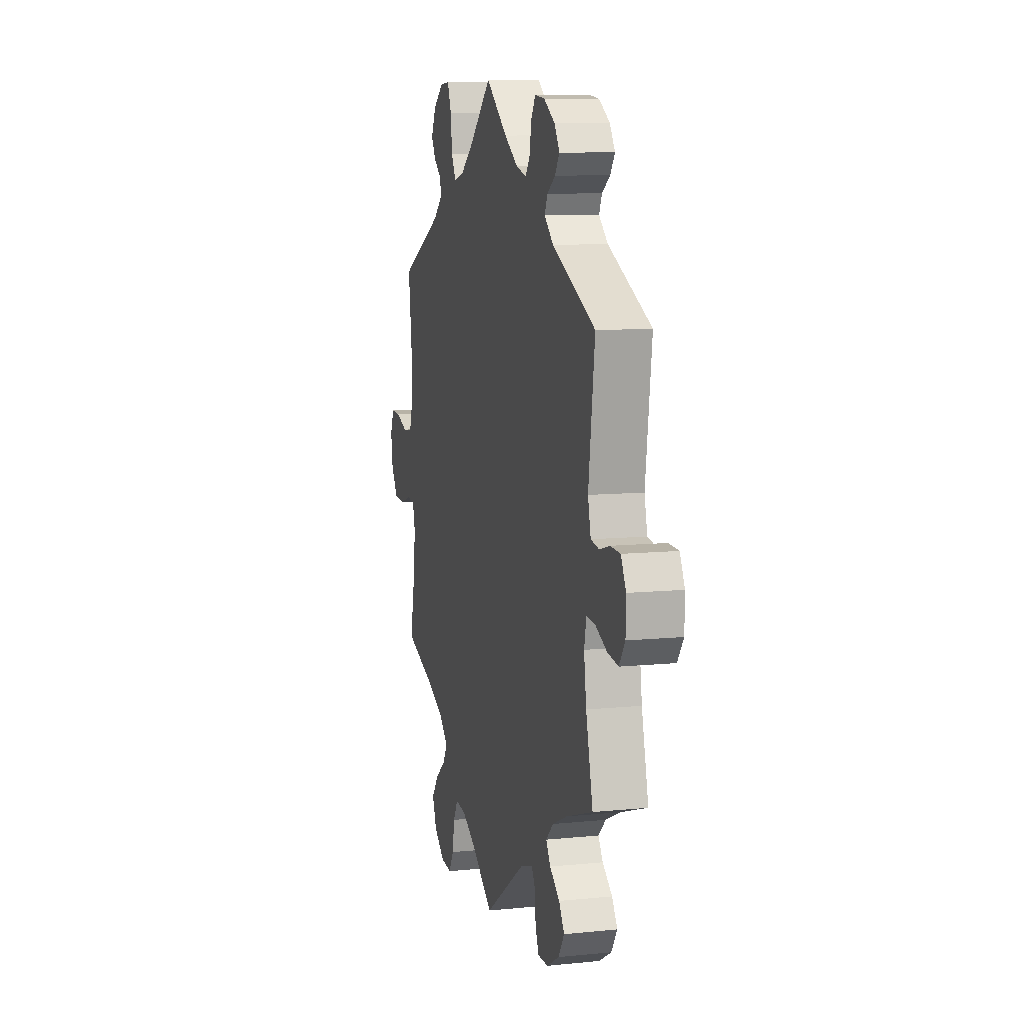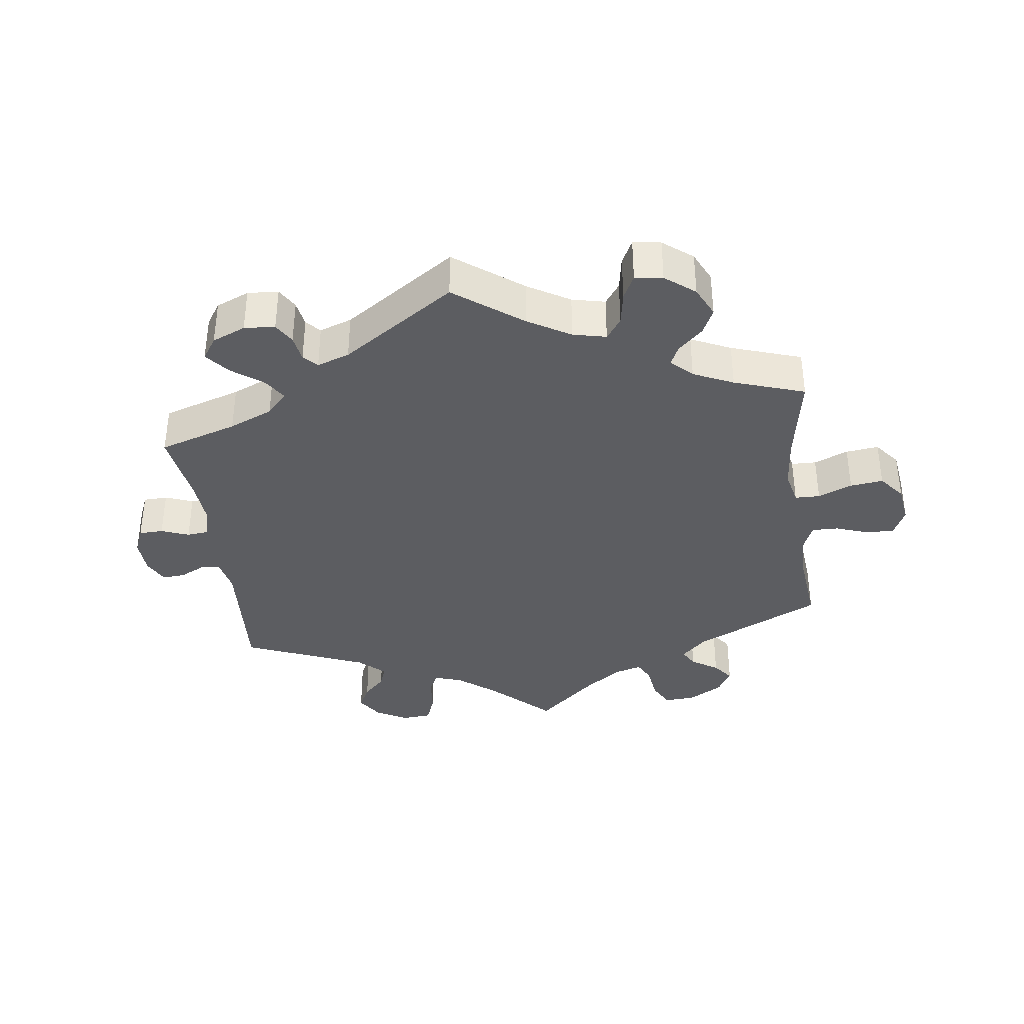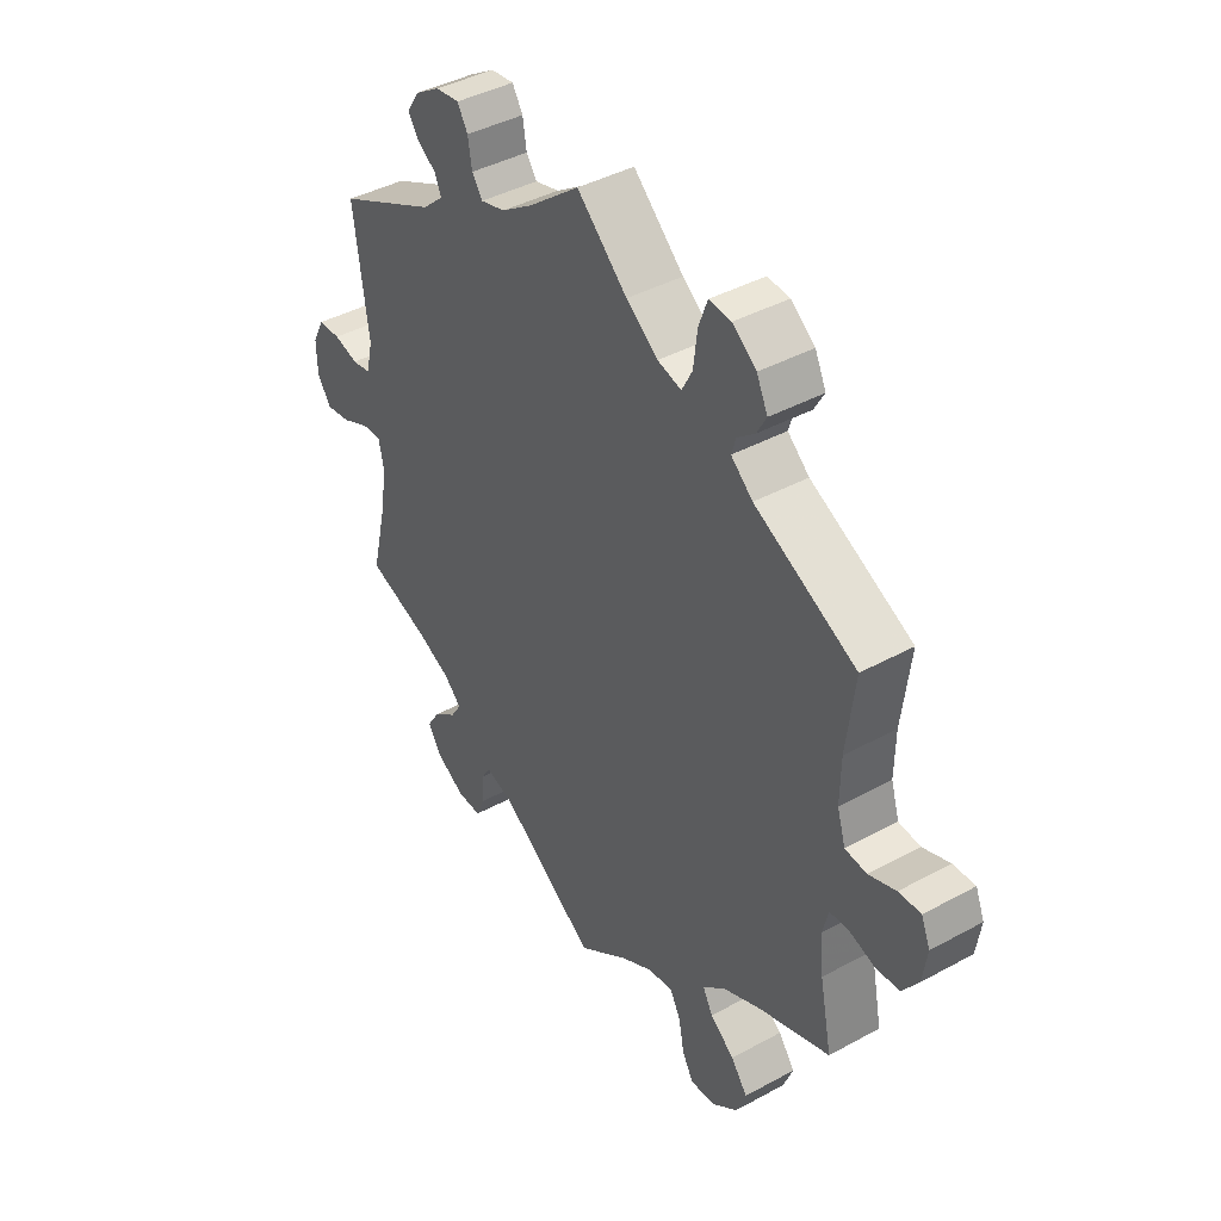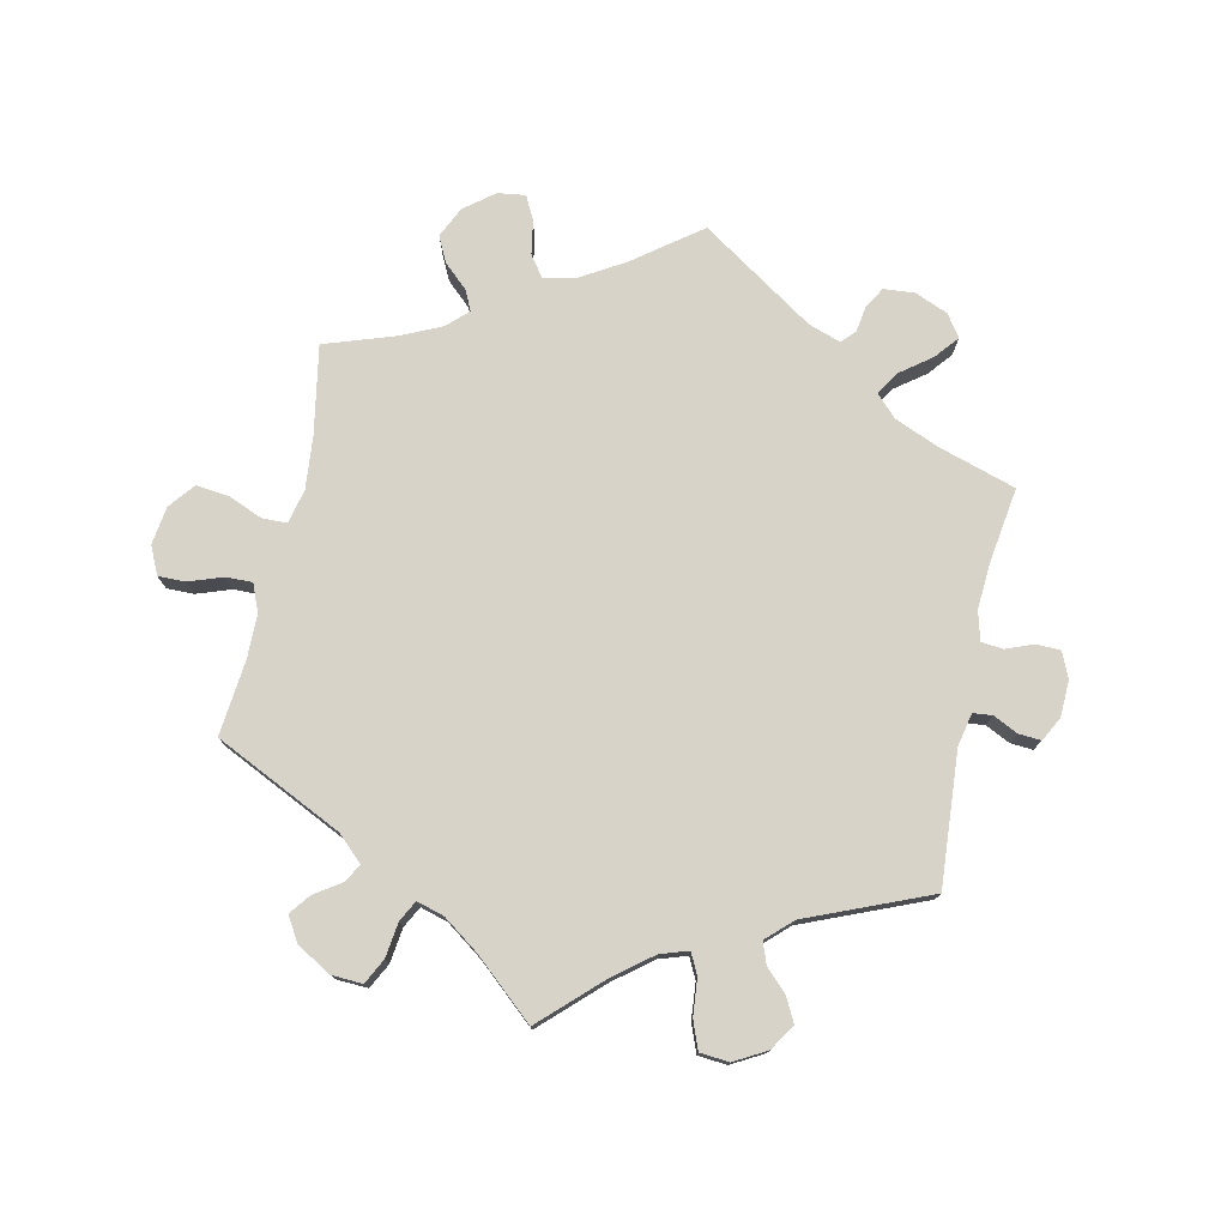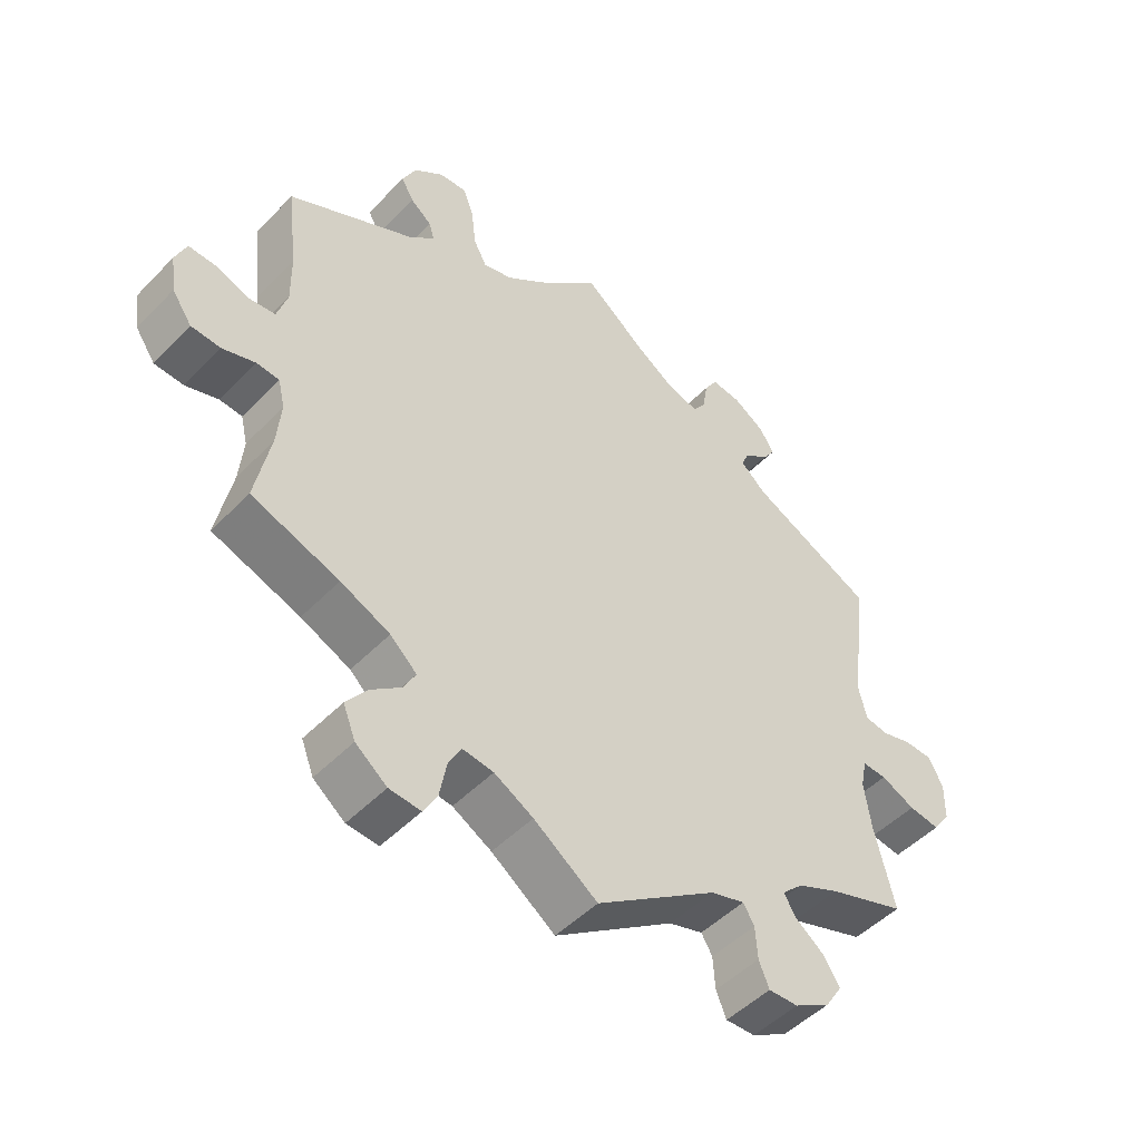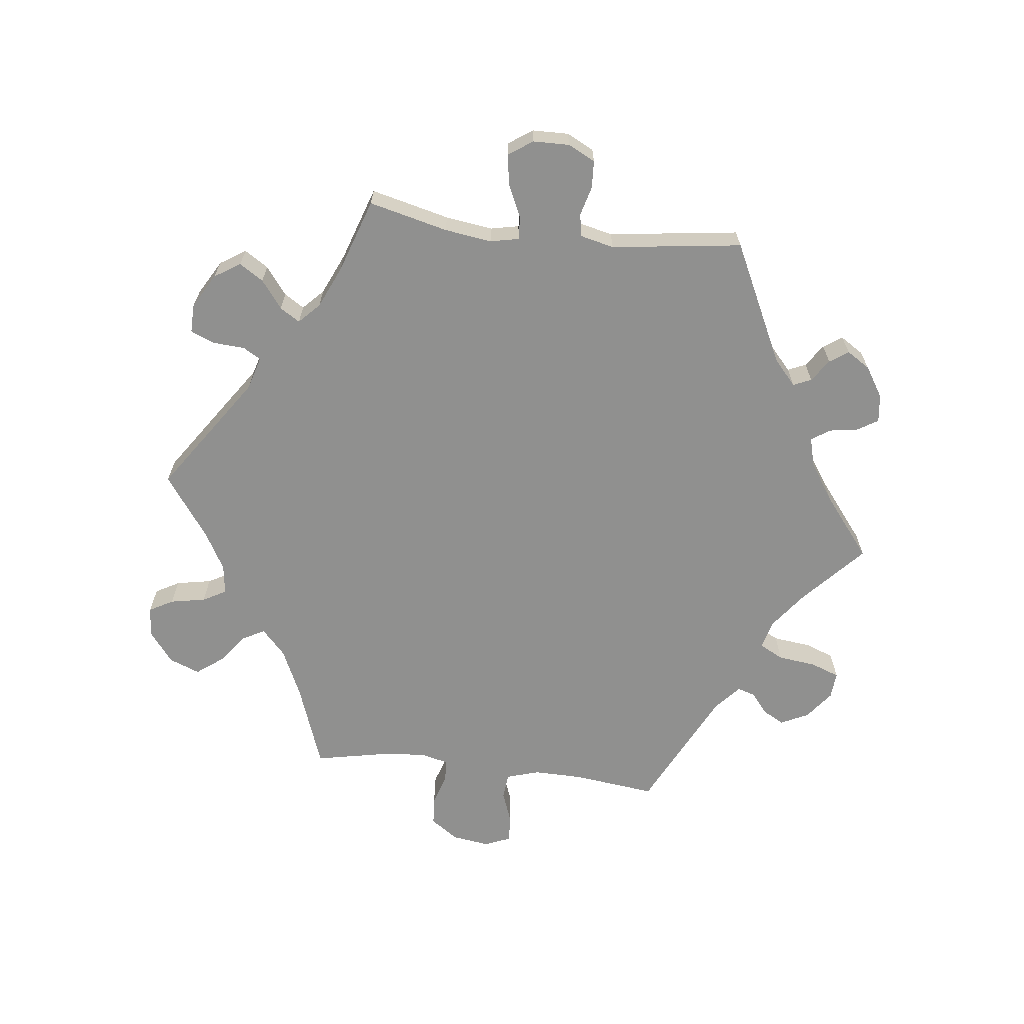
<metadata>
{"format":"obj","ext":"obj","renderer":"f3d","projection":"perspective","resolution":1024,"background":"white","views":[{"elev":9.6,"azim":-104.8,"up":"+Z"},{"elev":-37.0,"azim":67.7,"up":"+Y"},{"elev":41.5,"azim":56.5,"up":"+Z"},{"elev":76.4,"azim":-107.8,"up":"+Y"},{"elev":-48.9,"azim":138.4,"up":"+Z"},{"elev":-65.6,"azim":-96.7,"up":"+Y"}]}
</metadata>
<code>
v 0.486 0.07 0.165
v 0.485 0.07 0.091
v 0.5 0.07 0.042
v 0.539 0.07 0.038
v 0.588 0.07 0.056
v 0.628 0.07 0.058
v 0.644 0.07 0.019
v 0.636 0.07 -0.037
v 0.607 0.07 -0.079
v 0.564 0.07 -0.082
v 0.516 0.07 -0.067
v 0.483 0.07 -0.07
v 0.473 0.07 -0.112
v 0.479 0.07 -0.178
v 0.501 0.07 -0.288
v 0.373 0.07 -0.334
v 0.301 0.07 -0.367
v 0.262 0.07 -0.403
v 0.28 0.07 -0.436
v 0.324 0.07 -0.47
v 0.354 0.07 -0.51
v 0.336 0.07 -0.556
v 0.29 0.07 -0.592
v 0.244 0.07 -0.596
v 0.224 0.07 -0.56
v 0.214 0.07 -0.507
v 0.195 0.07 -0.472
v 0.15 0.07 -0.478
v 0.093 0.07 -0.51
v 0 0.07 -0.577
v -0.176 0.07 -0.456
v -0.226 0.07 -0.441
v -0.242 0.07 -0.468
v -0.245 0.07 -0.516
v -0.26 0.07 -0.552
v -0.303 0.07 -0.551
v -0.355 0.07 -0.521
v -0.38 0.07 -0.482
v -0.357 0.07 -0.446
v -0.315 0.07 -0.414
v -0.296 0.07 -0.384
v -0.327 0.07 -0.354
v -0.389 0.07 -0.326
v -0.501 0.07 -0.288
v -0.472 0.07 -0.169
v -0.462 0.07 -0.098
v -0.471 0.07 -0.055
v -0.506 0.07 -0.057
v -0.556 0.07 -0.08
v -0.601 0.07 -0.087
v -0.626 0.07 -0.051
v -0.627 0.07 0.004
v -0.606 0.07 0.045
v -0.565 0.07 0.047
v -0.521 0.07 0.035
v -0.487 0.07 0.041
v -0.475 0.07 0.092
v -0.501 0.07 0.289
v -0.32 0.07 0.377
v -0.282 0.07 0.411
v -0.294 0.07 0.438
v -0.328 0.07 0.461
v -0.347 0.07 0.489
v -0.325 0.07 0.524
v -0.279 0.07 0.553
v -0.237 0.07 0.558
v -0.218 0.07 0.527
v -0.211 0.07 0.483
v -0.192 0.07 0.456
v -0.148 0.07 0.468
v -0.091 0.07 0.506
v 0 0.07 0.578
v 0.091 0.07 0.494
v 0.148 0.07 0.451
v 0.191 0.07 0.44
v 0.21 0.07 0.476
v 0.217 0.07 0.534
v 0.233 0.07 0.577
v 0.273 0.07 0.574
v 0.316 0.07 0.541
v 0.336 0.07 0.499
v 0.318 0.07 0.467
v 0.287 0.07 0.442
v 0.279 0.07 0.415
v 0.318 0.07 0.381
v 0.501 0.07 0.29
v 0.486 0 0.165
v 0.485 0 0.091
v 0.5 0 0.042
v 0.539 0 0.038
v 0.588 0 0.056
v 0.628 0 0.058
v 0.644 0 0.019
v 0.636 0 -0.037
v 0.607 0 -0.079
v 0.564 0 -0.082
v 0.516 0 -0.067
v 0.483 0 -0.07
v 0.473 0 -0.112
v 0.479 0 -0.178
v 0.501 0 -0.288
v 0.373 0 -0.334
v 0.301 0 -0.367
v 0.262 0 -0.403
v 0.28 0 -0.436
v 0.324 0 -0.47
v 0.354 0 -0.51
v 0.336 0 -0.556
v 0.29 0 -0.592
v 0.244 0 -0.596
v 0.224 0 -0.56
v 0.214 0 -0.507
v 0.195 0 -0.472
v 0.15 0 -0.478
v 0.093 0 -0.51
v 0 0 -0.577
v -0.176 0 -0.456
v -0.226 0 -0.441
v -0.242 0 -0.468
v -0.245 0 -0.516
v -0.26 0 -0.552
v -0.303 0 -0.551
v -0.355 0 -0.521
v -0.38 0 -0.482
v -0.357 0 -0.446
v -0.315 0 -0.414
v -0.296 0 -0.384
v -0.327 0 -0.354
v -0.389 0 -0.326
v -0.501 0 -0.288
v -0.472 0 -0.169
v -0.462 0 -0.098
v -0.471 0 -0.055
v -0.506 0 -0.057
v -0.556 0 -0.08
v -0.601 0 -0.087
v -0.626 0 -0.051
v -0.627 0 0.004
v -0.606 0 0.045
v -0.565 0 0.047
v -0.521 0 0.035
v -0.487 0 0.041
v -0.475 0 0.092
v -0.501 0 0.289
v -0.32 0 0.377
v -0.282 0 0.411
v -0.294 0 0.438
v -0.328 0 0.461
v -0.347 0 0.489
v -0.325 0 0.524
v -0.279 0 0.553
v -0.237 0 0.558
v -0.218 0 0.527
v -0.211 0 0.483
v -0.192 0 0.456
v -0.148 0 0.468
v -0.091 0 0.506
v 0 0 0.578
v 0.091 0 0.494
v 0.148 0 0.451
v 0.191 0 0.44
v 0.21 0 0.476
v 0.217 0 0.534
v 0.233 0 0.577
v 0.273 0 0.574
v 0.316 0 0.541
v 0.336 0 0.499
v 0.318 0 0.467
v 0.287 0 0.442
v 0.279 0 0.415
v 0.318 0 0.381
v 0.501 0 0.29
f 85 86 1
f 84 85 1 2
f 80 81 82 83
f 80 83 84
f 79 80 84
f 76 77 78 79
f 75 76 79 84
f 74 75 84 2
f 71 72 73
f 70 71 73 74
f 69 70 74 2
f 65 66 67 68
f 65 68 69
f 64 65 69
f 61 62 63 64
f 60 61 64 69
f 59 60 69 2
f 57 58 59 2
f 52 53 54 55
f 52 55 56
f 51 52 56
f 48 49 50 51
f 47 48 51 56
f 46 47 56 57
f 43 44 45
f 42 43 45 46
f 41 42 46 57
f 37 38 39 40
f 37 40 41
f 36 37 41
f 33 34 35 36
f 32 33 36 41
f 31 32 41 57
f 29 30 31 57
f 23 24 25 26
f 23 26 27
f 22 23 27
f 19 20 21 22
f 18 19 22 27
f 14 15 16
f 13 14 16 17
f 12 13 17 18
f 8 9 10 11
f 8 11 12
f 7 8 12
f 4 5 6 7
f 3 4 7 12
f 28 29 57 2
f 12 18 27 28
f 2 3 12 28
f 87 172 171
f 88 87 171 170
f 169 168 167 166
f 170 169 166
f 170 166 165
f 165 164 163 162
f 170 165 162 161
f 88 170 161 160
f 159 158 157
f 160 159 157 156
f 88 160 156 155
f 154 153 152 151
f 155 154 151
f 155 151 150
f 150 149 148 147
f 155 150 147 146
f 88 155 146 145
f 88 145 144 143
f 141 140 139 138
f 142 141 138
f 142 138 137
f 137 136 135 134
f 142 137 134 133
f 143 142 133 132
f 131 130 129
f 132 131 129 128
f 143 132 128 127
f 126 125 124 123
f 127 126 123
f 127 123 122
f 122 121 120 119
f 127 122 119 118
f 143 127 118 117
f 143 117 116 115
f 112 111 110 109
f 113 112 109
f 113 109 108
f 108 107 106 105
f 113 108 105 104
f 102 101 100
f 103 102 100 99
f 104 103 99 98
f 97 96 95 94
f 98 97 94
f 98 94 93
f 93 92 91 90
f 98 93 90 89
f 88 143 115 114
f 114 113 104 98
f 114 98 89 88
f 1 87 88 2
f 2 88 89 3
f 3 89 90 4
f 4 90 91 5
f 5 91 92 6
f 6 92 93 7
f 7 93 94 8
f 8 94 95 9
f 9 95 96 10
f 10 96 97 11
f 11 97 98 12
f 12 98 99 13
f 13 99 100 14
f 14 100 101 15
f 15 101 102 16
f 16 102 103 17
f 17 103 104 18
f 18 104 105 19
f 19 105 106 20
f 20 106 107 21
f 21 107 108 22
f 22 108 109 23
f 23 109 110 24
f 24 110 111 25
f 25 111 112 26
f 26 112 113 27
f 27 113 114 28
f 28 114 115 29
f 29 115 116 30
f 30 116 117 31
f 31 117 118 32
f 32 118 119 33
f 33 119 120 34
f 34 120 121 35
f 35 121 122 36
f 36 122 123 37
f 37 123 124 38
f 38 124 125 39
f 39 125 126 40
f 40 126 127 41
f 41 127 128 42
f 42 128 129 43
f 43 129 130 44
f 44 130 131 45
f 45 131 132 46
f 46 132 133 47
f 47 133 134 48
f 48 134 135 49
f 49 135 136 50
f 50 136 137 51
f 51 137 138 52
f 52 138 139 53
f 53 139 140 54
f 54 140 141 55
f 55 141 142 56
f 56 142 143 57
f 57 143 144 58
f 58 144 145 59
f 59 145 146 60
f 60 146 147 61
f 61 147 148 62
f 62 148 149 63
f 63 149 150 64
f 64 150 151 65
f 65 151 152 66
f 66 152 153 67
f 67 153 154 68
f 68 154 155 69
f 69 155 156 70
f 70 156 157 71
f 71 157 158 72
f 72 158 159 73
f 73 159 160 74
f 74 160 161 75
f 75 161 162 76
f 76 162 163 77
f 77 163 164 78
f 78 164 165 79
f 79 165 166 80
f 80 166 167 81
f 81 167 168 82
f 82 168 169 83
f 83 169 170 84
f 84 170 171 85
f 85 171 172 86
f 86 172 87 1

</code>
